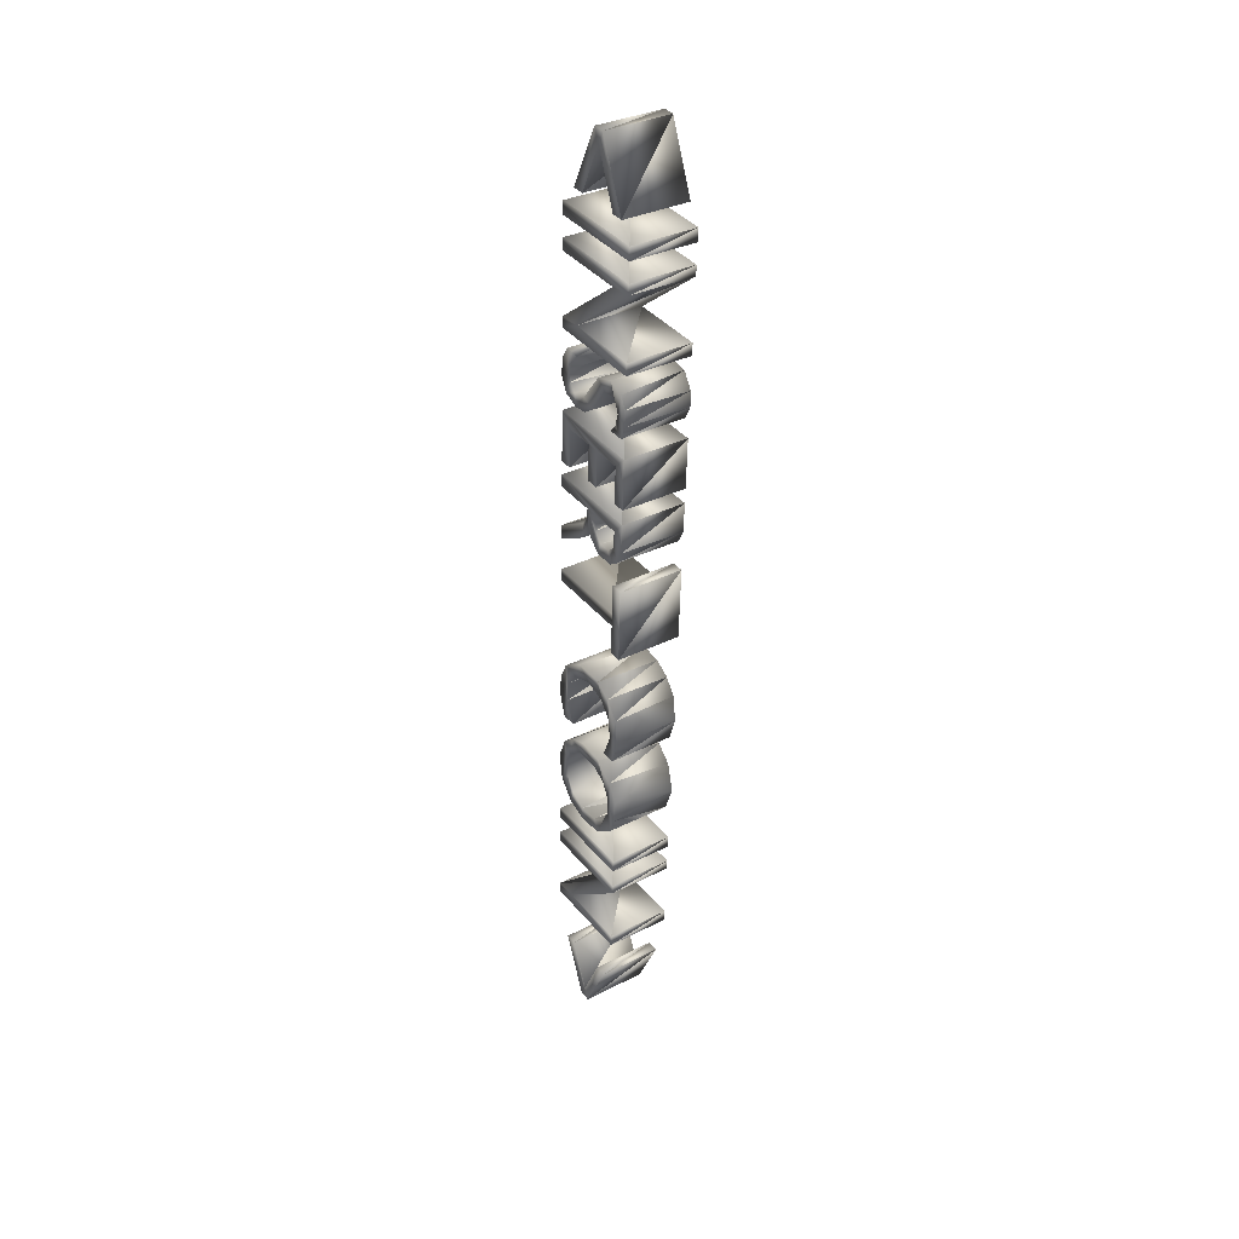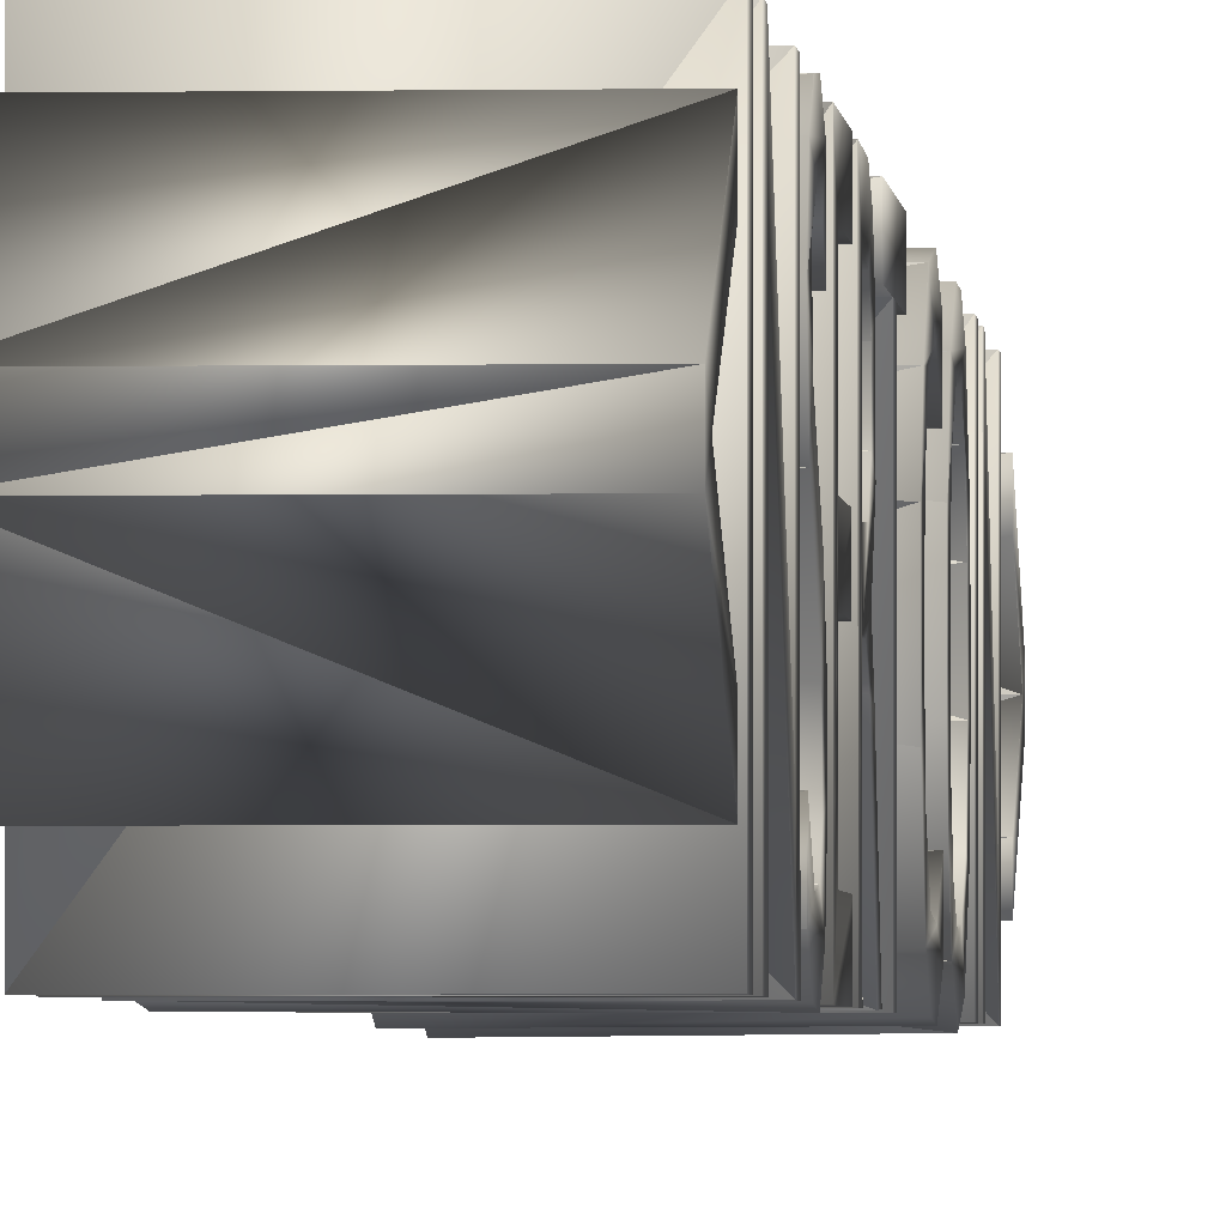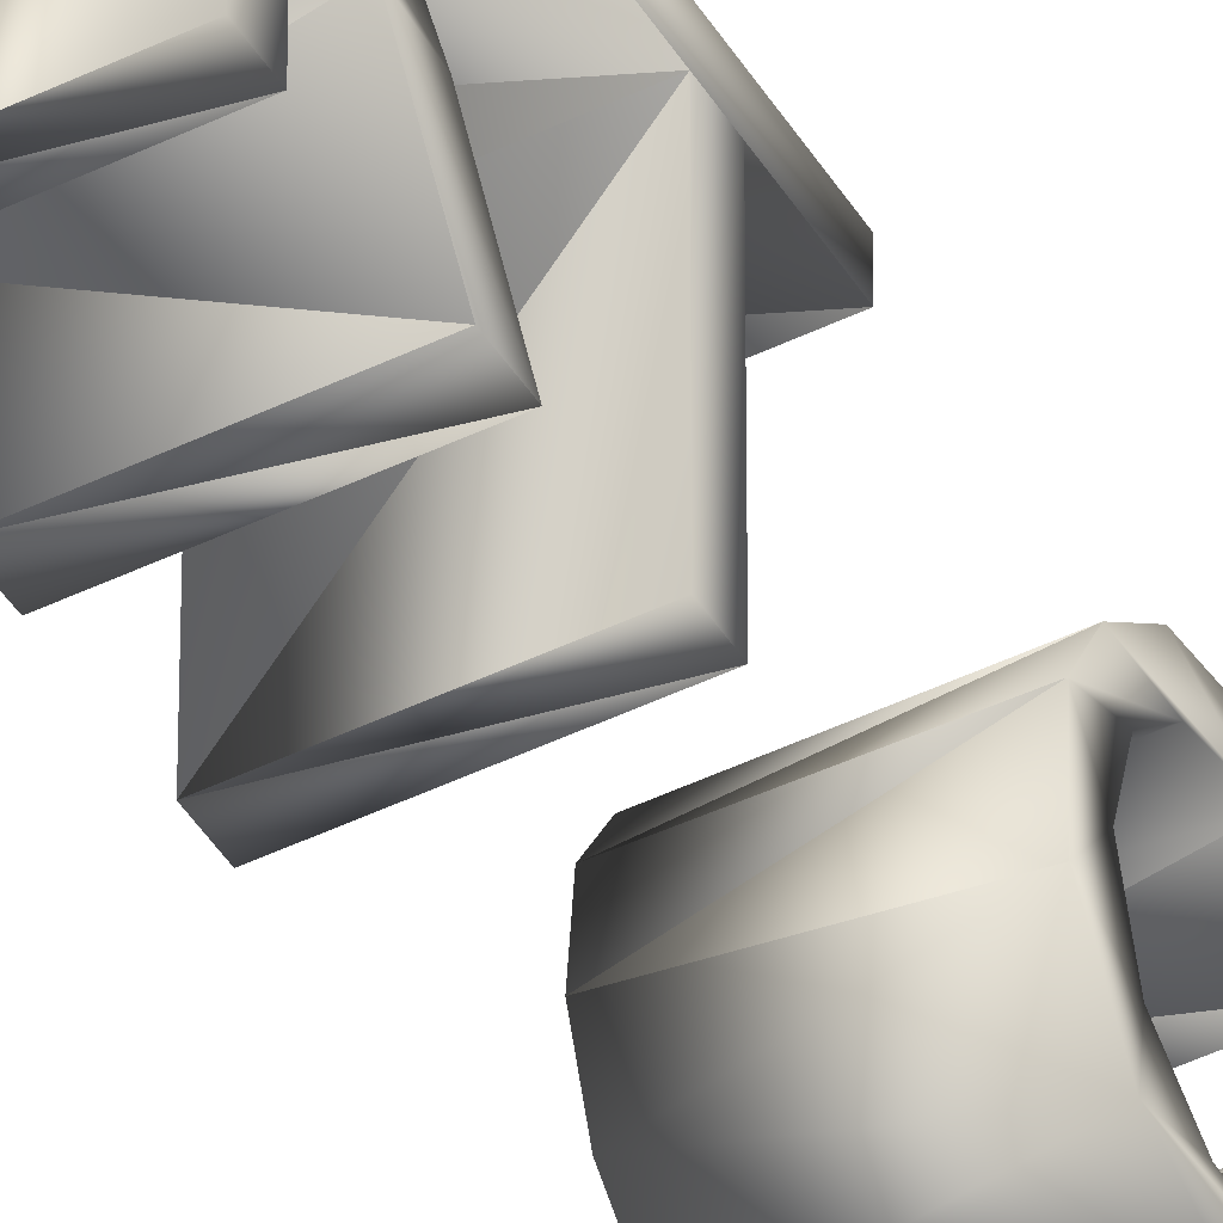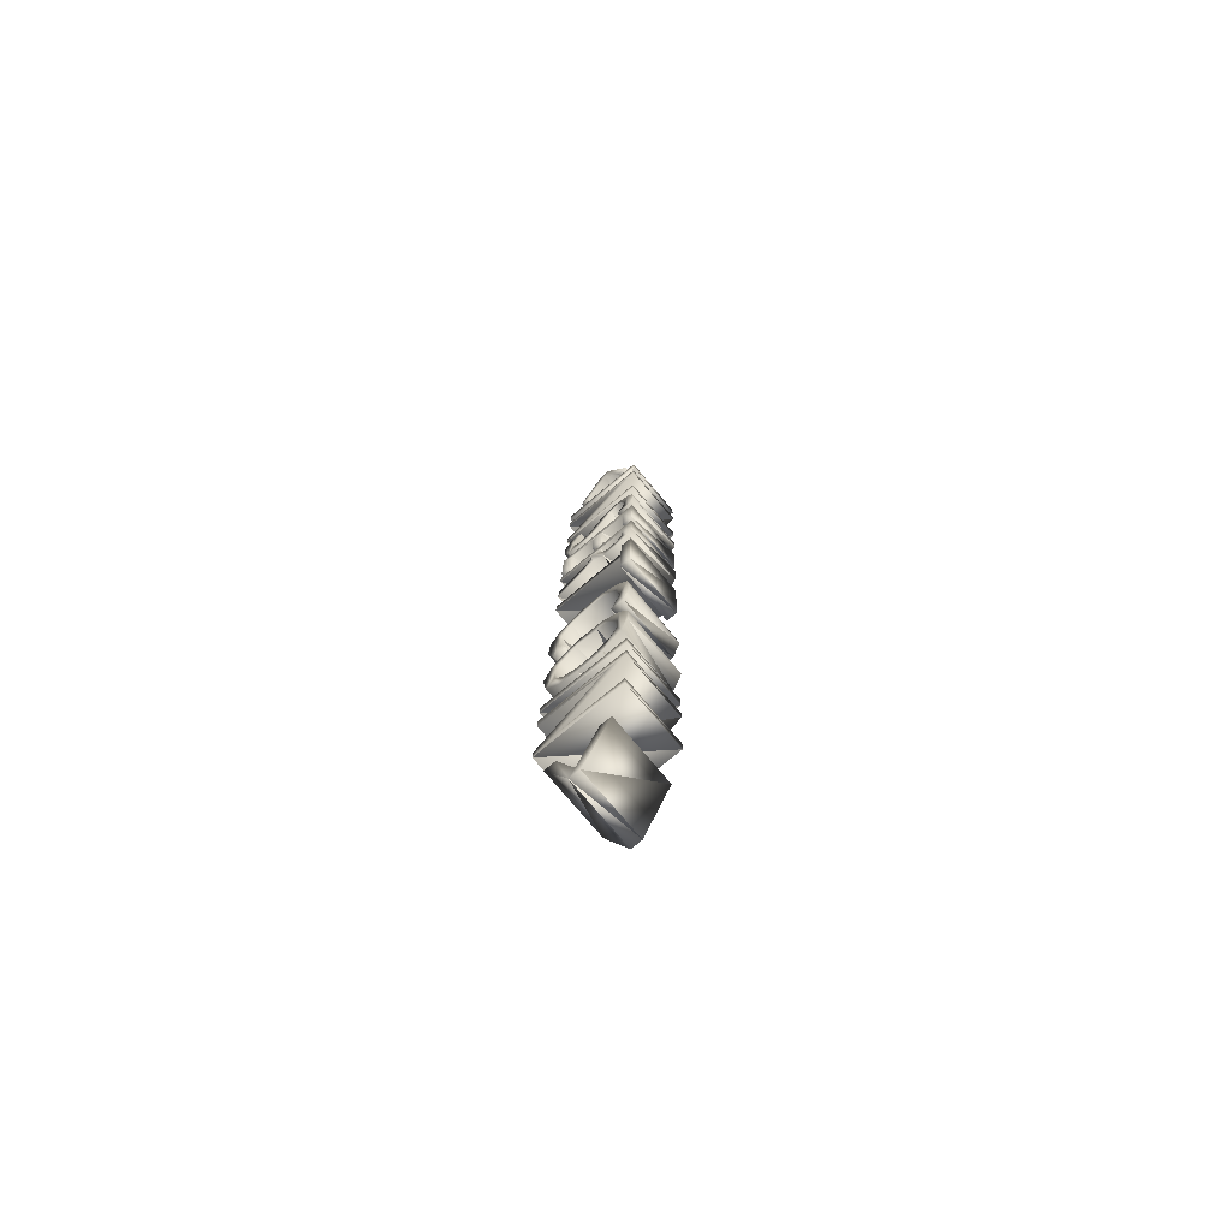
<metadata>
{"format":"obj","ext":"obj","renderer":"f3d","projection":"perspective","resolution":1024,"background":"white","views":[{"elev":39.5,"azim":144.6,"up":"+Z"},{"elev":-1.6,"azim":1.5,"up":"+Y"},{"elev":-41.8,"azim":26.9,"up":"+Y"},{"elev":-72.9,"azim":130.4,"up":"+Z"}]}
</metadata>
<code>
o menu_text_Text
v 24.55 4.748 3.722
v 24.55 4.769 3.722
v 24.55 4.821 3.845
v 24.55 4.799 3.845
v 24.55 4.758 3.748
v 24.55 4.718 3.845
v 24.55 4.696 3.845
v 24.55 4.843 3.95
v 24.55 4.843 3.974
v 24.55 4.707 3.974
v 24.54 4.843 4.093
v 24.54 4.843 4.113
v 24.54 4.667 4.113
v 24.54 4.667 4.089
v 24.54 4.802 4.089
v 24.55 4.667 3.971
v 24.55 4.667 3.95
v 24.54 4.843 4.151
v 24.54 4.843 4.177
v 24.54 4.667 4.177
v 24.54 4.667 4.151
v 24.54 4.737 4.396
v 24.54 4.706 4.383
v 24.54 4.681 4.36
v 24.54 4.664 4.312
v 24.54 4.673 4.259
v 24.54 4.703 4.223
v 24.54 4.743 4.208
v 24.54 4.792 4.214
v 24.54 4.831 4.248
v 24.54 4.844 4.283
v 24.54 4.844 4.325
v 24.54 4.826 4.364
v 24.54 4.789 4.392
v 24.54 4.777 4.368
v 24.54 4.806 4.35
v 24.54 4.821 4.318
v 24.54 4.82 4.285
v 24.54 4.807 4.257
v 24.54 4.779 4.237
v 24.54 4.741 4.234
v 24.54 4.709 4.251
v 24.54 4.69 4.28
v 24.54 4.688 4.313
v 24.54 4.699 4.343
v 24.54 4.732 4.369
v 24.54 4.831 4.422
v 24.53 4.845 4.469
v 24.53 4.839 4.524
v 24.53 4.814 4.557
v 24.53 4.783 4.575
v 24.53 4.727 4.576
v 24.53 4.682 4.544
v 24.53 4.667 4.508
v 24.53 4.665 4.464
v 24.54 4.679 4.421
v 24.54 4.707 4.421
v 24.53 4.689 4.466
v 24.53 4.691 4.508
v 24.53 4.713 4.541
v 24.53 4.755 4.554
v 24.53 4.792 4.542
v 24.53 4.815 4.516
v 24.53 4.823 4.472
v 24.54 4.805 4.423
v 24.53 4.843 4.667
v 24.53 4.843 4.814
v 24.53 4.82 4.814
v 24.53 4.82 4.753
v 24.53 4.667 4.753
v 24.53 4.667 4.728
v 24.53 4.82 4.728
v 24.53 4.82 4.667
v 24.52 4.843 4.955
v 24.52 4.667 4.955
v 24.52 4.667 4.929
v 24.52 4.743 4.929
v 24.52 4.743 4.911
v 24.52 4.732 4.892
v 24.52 4.667 4.849
v 24.53 4.667 4.82
v 24.52 4.729 4.86
v 24.52 4.75 4.88
v 24.52 4.777 4.854
v 24.52 4.812 4.855
v 24.52 4.833 4.871
v 24.52 4.842 4.896
v 24.52 4.821 4.929
v 24.52 4.819 4.893
v 24.52 4.805 4.88
v 24.52 4.782 4.879
v 24.52 4.767 4.897
v 24.52 4.766 4.929
v 24.52 4.843 4.984
v 24.52 4.843 5.084
v 24.52 4.667 5.084
v 24.52 4.667 4.982
v 24.52 4.69 4.982
v 24.52 4.69 5.059
v 24.52 4.744 5.059
v 24.52 4.744 4.987
v 24.52 4.767 4.987
v 24.52 4.767 5.059
v 24.52 4.82 5.059
v 24.52 4.82 4.984
v 24.52 4.834 5.119
v 24.52 4.845 5.147
v 24.52 4.843 5.178
v 24.52 4.83 5.2
v 24.52 4.802 5.212
v 24.52 4.767 5.199
v 24.52 4.728 5.142
v 24.52 4.702 5.136
v 24.52 4.69 5.149
v 24.52 4.687 5.172
v 24.52 4.707 5.206
v 24.52 4.681 5.21
v 24.52 4.667 5.184
v 24.52 4.665 5.15
v 24.52 4.679 5.123
v 24.52 4.707 5.111
v 24.52 4.732 5.115
v 24.52 4.754 5.131
v 24.52 4.786 5.183
v 24.52 4.813 5.186
v 24.52 4.823 5.161
v 24.52 4.817 5.135
v 24.52 4.804 5.119
v 24.51 4.843 5.241
v 24.51 4.843 5.264
v 24.51 4.707 5.264
v 24.51 4.843 5.384
v 24.51 4.843 5.404
v 24.51 4.667 5.404
v 24.51 4.667 5.38
v 24.51 4.802 5.38
v 24.51 4.667 5.262
v 24.51 4.667 5.241
v 24.51 4.843 5.442
v 24.51 4.843 5.468
v 24.51 4.667 5.468
v 24.51 4.667 5.442
v 24.51 4.748 5.624
v 24.51 4.696 5.501
v 24.51 4.718 5.501
v 24.51 4.758 5.598
v 24.51 4.799 5.501
v 24.51 4.821 5.501
v 24.51 4.769 5.624
v 24.42 4.821 3.835
v 24.42 4.799 3.835
v 24.43 4.769 3.713
v 24.42 4.758 3.738
v 24.43 4.748 3.713
v 24.42 4.718 3.835
v 24.42 4.696 3.835
v 24.42 4.843 4.104
v 24.42 4.667 4.104
v 24.42 4.843 4.083
v 24.42 4.802 4.08
v 24.42 4.707 3.964
v 24.42 4.843 3.964
v 24.42 4.843 3.941
v 24.42 4.667 3.941
v 24.42 4.667 4.08
v 24.42 4.667 3.962
v 24.41 4.843 4.168
v 24.41 4.667 4.168
v 24.41 4.843 4.142
v 24.41 4.667 4.142
v 24.41 4.847 4.291
v 24.41 4.831 4.347
v 24.41 4.829 4.236
v 24.41 4.821 4.278
v 24.41 4.802 4.376
v 24.41 4.806 4.246
v 24.41 4.817 4.324
v 24.41 4.777 4.227
v 24.41 4.789 4.203
v 24.41 4.783 4.357
v 24.41 4.761 4.389
v 24.41 4.732 4.227
v 24.41 4.713 4.379
v 24.41 4.741 4.361
v 24.41 4.737 4.2
v 24.41 4.699 4.253
v 24.41 4.706 4.212
v 24.41 4.709 4.345
v 24.41 4.679 4.348
v 24.41 4.688 4.282
v 24.41 4.69 4.315
v 24.41 4.681 4.236
v 24.41 4.663 4.292
v 24.4 4.837 4.517
v 24.41 4.846 4.463
v 24.41 4.831 4.413
v 24.41 4.818 4.445
v 24.41 4.805 4.413
v 24.4 4.816 4.546
v 24.41 4.823 4.481
v 24.4 4.786 4.565
v 24.4 4.807 4.52
v 24.4 4.743 4.569
v 24.4 4.774 4.542
v 24.4 4.735 4.541
v 24.4 4.706 4.556
v 24.41 4.707 4.412
v 24.4 4.708 4.527
v 24.41 4.689 4.455
v 24.4 4.674 4.522
v 24.41 4.69 4.496
v 24.41 4.68 4.411
v 24.41 4.665 4.481
v 24.41 4.668 4.441
v 24.4 4.843 4.805
v 24.4 4.82 4.805
v 24.4 4.843 4.658
v 24.4 4.82 4.658
v 24.4 4.82 4.744
v 24.4 4.667 4.744
v 24.4 4.82 4.719
v 24.4 4.667 4.719
v 24.39 4.843 4.945
v 24.39 4.667 4.945
v 24.39 4.821 4.92
v 24.4 4.842 4.885
v 24.4 4.831 4.86
v 24.4 4.819 4.883
v 24.39 4.766 4.92
v 24.4 4.804 4.87
v 24.4 4.811 4.845
v 24.4 4.781 4.871
v 24.4 4.767 4.89
v 24.4 4.777 4.845
v 24.39 4.743 4.92
v 24.4 4.75 4.871
v 24.39 4.742 4.895
v 24.39 4.667 4.92
v 24.4 4.717 4.872
v 24.4 4.731 4.852
v 24.4 4.667 4.84
v 24.4 4.668 4.811
v 24.39 4.843 5.075
v 24.39 4.667 5.075
v 24.39 4.82 5.05
v 24.39 4.843 4.975
v 24.39 4.82 4.975
v 24.39 4.767 5.05
v 24.39 4.744 5.05
v 24.39 4.767 4.978
v 24.39 4.744 4.978
v 24.39 4.69 5.05
v 24.39 4.69 4.973
v 24.39 4.667 4.973
v 24.39 4.844 5.167
v 24.39 4.845 5.137
v 24.39 4.825 5.196
v 24.39 4.834 5.11
v 24.39 4.805 5.11
v 24.39 4.821 5.135
v 24.39 4.82 5.168
v 24.39 4.791 5.202
v 24.39 4.804 5.179
v 24.39 4.767 5.19
v 24.39 4.786 5.173
v 24.39 4.732 5.136
v 24.39 4.753 5.121
v 24.39 4.711 5.125
v 24.39 4.681 5.201
v 24.39 4.719 5.101
v 24.39 4.693 5.133
v 24.39 4.71 5.2
v 24.39 4.687 5.166
v 24.39 4.667 5.178
v 24.39 4.68 5.113
v 24.39 4.665 5.14
v 24.38 4.843 5.395
v 24.38 4.667 5.395
v 24.38 4.843 5.374
v 24.38 4.802 5.371
v 24.39 4.707 5.255
v 24.39 4.843 5.255
v 24.39 4.843 5.232
v 24.39 4.667 5.232
v 24.38 4.667 5.371
v 24.39 4.667 5.253
v 24.38 4.843 5.459
v 24.38 4.667 5.459
v 24.38 4.843 5.433
v 24.38 4.667 5.433
v 24.38 4.821 5.492
v 24.38 4.769 5.615
v 24.38 4.799 5.492
v 24.38 4.758 5.589
v 24.38 4.748 5.615
v 24.38 4.718 5.492
v 24.38 4.696 5.492
f 4 2 3
f 5 2 4
f 5 1 2
f 6 1 5
f 6 7 1
f 13 11 12
f 13 15 11
f 15 10 11
f 10 8 9
f 10 17 8
f 13 14 15
f 16 10 15
f 16 17 10
f 20 18 19
f 20 21 18
f 32 30 31
f 33 30 32
f 37 30 33
f 38 30 37
f 38 29 30
f 34 37 33
f 39 29 38
f 34 36 37
f 40 29 39
f 34 35 36
f 40 28 29
f 22 35 34
f 41 28 40
f 22 46 35
f 41 27 28
f 42 27 41
f 23 46 22
f 23 45 46
f 43 27 42
f 24 45 23
f 24 44 45
f 43 26 27
f 44 26 43
f 24 26 44
f 25 26 24
f 49 47 48
f 49 64 47
f 64 65 47
f 50 64 49
f 50 63 64
f 51 63 50
f 51 62 63
f 51 61 62
f 52 61 51
f 52 60 61
f 53 60 52
f 53 59 60
f 58 56 57
f 53 58 59
f 53 56 58
f 54 56 53
f 54 55 56
f 68 66 67
f 68 73 66
f 69 73 68
f 70 72 69
f 72 73 69
f 70 71 72
f 75 88 74
f 88 87 74
f 88 86 87
f 88 89 86
f 89 85 86
f 75 93 88
f 90 85 89
f 90 84 85
f 91 84 90
f 92 84 91
f 75 77 93
f 77 92 93
f 77 84 92
f 77 83 84
f 77 78 83
f 75 76 77
f 78 82 83
f 79 82 78
f 79 81 82
f 80 81 79
f 96 104 95
f 104 94 95
f 104 105 94
f 96 103 104
f 96 100 103
f 100 102 103
f 100 101 102
f 96 99 100
f 96 98 99
f 96 97 98
f 108 106 107
f 109 106 108
f 109 126 106
f 126 127 106
f 127 128 106
f 110 126 109
f 110 125 126
f 110 124 125
f 111 124 110
f 111 123 124
f 112 123 111
f 112 122 123
f 112 121 122
f 113 121 112
f 113 120 121
f 114 120 113
f 117 115 116
f 115 120 114
f 117 120 115
f 118 120 117
f 118 119 120
f 134 132 133
f 134 136 132
f 136 131 132
f 131 129 130
f 131 138 129
f 134 135 136
f 137 131 136
f 137 138 131
f 141 139 140
f 141 142 139
f 149 147 148
f 149 146 147
f 143 146 149
f 143 145 146
f 144 145 143
f 151 150 152
f 153 151 152
f 153 152 154
f 155 153 154
f 155 154 156
f 158 157 159
f 158 159 160
f 160 159 161
f 161 162 163
f 161 163 164
f 158 160 165
f 166 160 161
f 166 161 164
f 168 167 169
f 168 169 170
f 172 171 173
f 174 172 173
f 172 174 177
f 174 173 179
f 175 172 177
f 176 174 179
f 175 177 180
f 178 176 179
f 181 175 180
f 178 179 185
f 182 178 185
f 181 180 184
f 183 181 184
f 183 184 188
f 182 185 187
f 186 182 187
f 183 188 191
f 186 187 192
f 189 183 191
f 190 186 192
f 189 191 190
f 189 190 192
f 189 192 193
f 194 195 196
f 194 196 200
f 200 196 197
f 197 196 198
f 199 194 200
f 199 200 202
f 201 199 202
f 201 202 204
f 203 201 204
f 203 204 205
f 206 203 205
f 206 205 208
f 206 208 211
f 209 207 212
f 210 206 211
f 210 211 209
f 210 209 212
f 210 212 214
f 213 210 214
f 216 215 217
f 216 217 218
f 219 216 218
f 220 219 221
f 221 219 218
f 220 221 222
f 224 223 225
f 225 223 226
f 225 226 227
f 225 227 228
f 228 227 231
f 224 225 229
f 230 228 231
f 230 231 234
f 232 230 234
f 233 232 234
f 224 229 235
f 235 229 233
f 235 233 234
f 235 234 236
f 235 236 237
f 237 236 240
f 224 235 238
f 239 237 240
f 239 240 242
f 241 239 242
f 244 243 245
f 245 243 246
f 245 246 247
f 244 245 248
f 244 248 249
f 249 248 250
f 249 250 251
f 244 249 252
f 244 252 253
f 244 253 254
f 255 256 258
f 257 255 258
f 257 258 260
f 260 258 259
f 261 257 260
f 276 120 119
f 257 261 263
f 262 257 263
f 262 263 265
f 264 262 265
f 264 265 267
f 266 264 267
f 266 267 270
f 268 266 270
f 271 268 270
f 271 270 275
f 269 272 273
f 273 271 275
f 269 273 275
f 274 269 275
f 274 275 276
f 278 277 279
f 278 279 280
f 280 279 281
f 281 282 283
f 281 283 284
f 278 280 285
f 286 280 281
f 286 281 284
f 288 287 289
f 288 289 290
f 292 291 293
f 292 293 294
f 295 292 294
f 295 294 296
f 297 295 296
f 32 171 172
f 127 126 260
f 38 37 174
f 128 127 259
f 37 36 177
f 64 63 200
f 63 62 202
f 126 125 261
f 92 232 233
f 36 35 180
f 34 175 181
f 62 61 204
f 110 257 262
f 61 205 204
f 60 208 205
f 124 267 265
f 83 240 236
f 53 52 206
f 112 111 266
f 79 78 237
f 28 27 185
f 46 188 184
f 23 22 183
f 113 112 268
f 42 182 186
f 45 191 188
f 113 268 271
f 43 186 190
f 54 53 210
f 116 273 272
f 56 55 214
f 27 26 192
f 44 190 191
f 55 54 213
f 26 25 193
f 49 195 194
f 118 117 274
f 31 171 32
f 225 89 88
f 195 47 196
f 227 85 231
f 31 173 171
f 225 93 229
f 256 106 258
f 257 108 255
f 32 172 33
f 274 119 118
f 278 133 277
f 64 200 197
f 277 132 279
f 228 90 89
f 37 177 174
f 279 131 281
f 281 130 282
f 197 65 64
f 282 129 283
f 283 138 284
f 127 260 259
f 278 135 134
f 280 135 285
f 280 137 136
f 173 29 179
f 175 33 172
f 286 138 137
f 231 84 234
f 196 65 198
f 288 140 287
f 259 106 128
f 230 91 90
f 199 49 194
f 174 39 38
f 287 139 289
f 288 142 141
f 290 139 142
f 292 148 291
f 291 147 293
f 294 147 146
f 295 149 292
f 294 145 296
f 126 261 260
f 295 144 143
f 109 257 110
f 296 144 297
f 201 50 199
f 63 202 200
f 176 40 39
f 36 180 177
f 91 232 92
f 203 51 201
f 62 204 202
f 125 263 261
f 229 92 233
f 263 124 265
f 236 84 83
f 179 28 185
f 178 41 40
f 34 181 22
f 60 205 61
f 52 203 206
f 262 111 110
f 184 35 46
f 235 78 77
f 224 76 75
f 123 267 124
f 235 76 238
f 212 57 56
f 208 59 211
f 22 181 183
f 111 264 266
f 82 240 83
f 267 122 270
f 209 57 207
f 269 116 272
f 41 182 42
f 53 206 210
f 27 187 185
f 112 266 268
f 79 237 239
f 121 270 122
f 211 58 209
f 45 188 46
f 240 81 242
f 42 186 43
f 239 80 79
f 183 24 23
f 27 192 187
f 275 121 120
f 56 214 212
f 241 81 80
f 44 191 45
f 113 271 114
f 54 210 213
f 115 273 116
f 43 190 44
f 151 3 150
f 244 95 243
f 150 2 152
f 151 5 4
f 243 94 246
f 245 105 104
f 55 213 214
f 216 67 215
f 152 1 154
f 246 105 247
f 155 5 153
f 215 66 217
f 245 103 248
f 156 6 155
f 273 114 271
f 217 73 218
f 156 1 7
f 26 193 192
f 216 69 68
f 189 25 24
f 158 12 157
f 248 102 250
f 220 69 219
f 157 11 159
f 249 101 100
f 250 101 251
f 221 73 72
f 249 99 252
f 220 71 70
f 159 10 161
f 221 71 222
f 161 9 162
f 252 98 253
f 224 74 223
f 244 97 96
f 48 195 49
f 162 8 163
f 253 97 254
f 255 107 256
f 163 17 164
f 223 87 226
f 117 269 274
f 158 14 13
f 165 15 14
f 160 16 15
f 166 17 16
f 168 19 167
f 167 18 169
f 226 86 227
f 168 21 20
f 169 21 170
f 276 275 120
f 225 228 89
f 195 48 47
f 227 86 85
f 31 30 173
f 225 88 93
f 256 107 106
f 257 109 108
f 274 276 119
f 278 134 133
f 277 133 132
f 228 230 90
f 279 132 131
f 281 131 130
f 197 198 65
f 282 130 129
f 283 129 138
f 278 285 135
f 280 136 135
f 280 286 137
f 173 30 29
f 175 34 33
f 286 284 138
f 231 85 84
f 196 47 65
f 288 141 140
f 259 258 106
f 230 232 91
f 199 50 49
f 174 176 39
f 287 140 139
f 288 290 142
f 290 289 139
f 292 149 148
f 291 148 147
f 294 293 147
f 295 143 149
f 294 146 145
f 295 297 144
f 296 145 144
f 201 51 50
f 176 178 40
f 203 52 51
f 229 93 92
f 263 125 124
f 236 234 84
f 179 29 28
f 178 182 41
f 262 264 111
f 184 180 35
f 235 237 78
f 224 238 76
f 235 77 76
f 212 207 57
f 208 60 59
f 267 123 122
f 209 58 57
f 269 117 116
f 211 59 58
f 240 82 81
f 239 241 80
f 183 189 24
f 275 270 121
f 241 242 81
f 151 4 3
f 244 96 95
f 150 3 2
f 151 153 5
f 243 95 94
f 245 247 105
f 216 68 67
f 152 2 1
f 246 94 105
f 155 6 5
f 215 67 66
f 245 104 103
f 156 7 6
f 273 115 114
f 217 66 73
f 156 154 1
f 216 219 69
f 189 193 25
f 158 13 12
f 248 103 102
f 220 70 69
f 157 12 11
f 249 251 101
f 250 102 101
f 221 218 73
f 249 100 99
f 220 222 71
f 159 11 10
f 221 72 71
f 161 10 9
f 252 99 98
f 224 75 74
f 244 254 97
f 162 9 8
f 253 98 97
f 255 108 107
f 163 8 17
f 223 74 87
f 158 165 14
f 165 160 15
f 160 166 16
f 166 164 17
f 168 20 19
f 167 19 18
f 226 87 86
f 168 170 21
f 169 18 21

</code>
